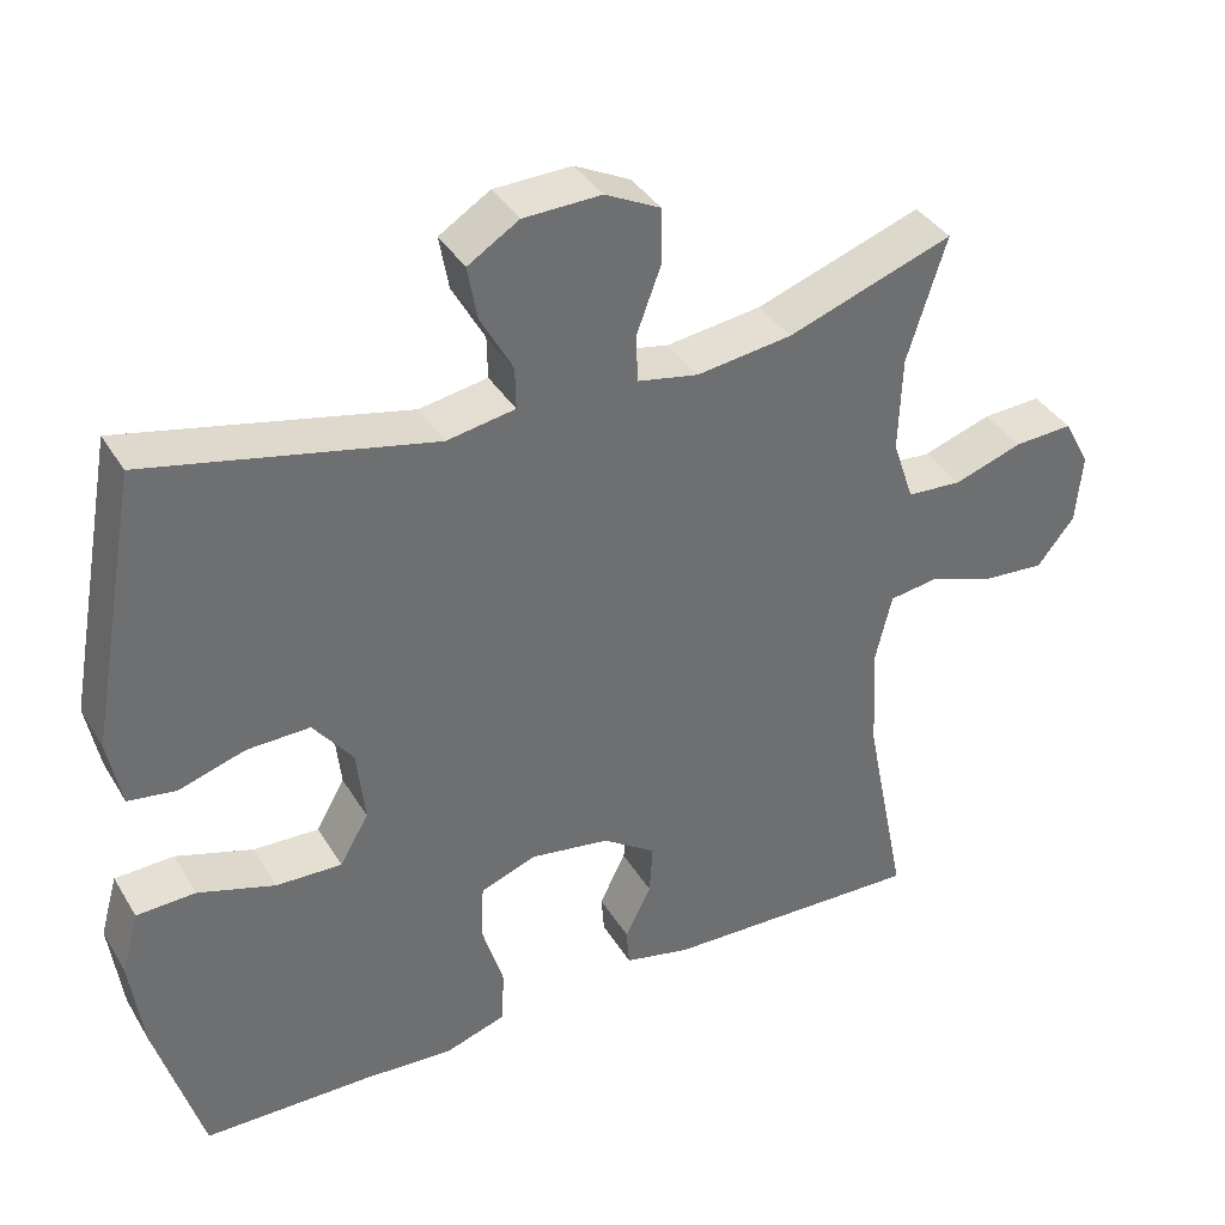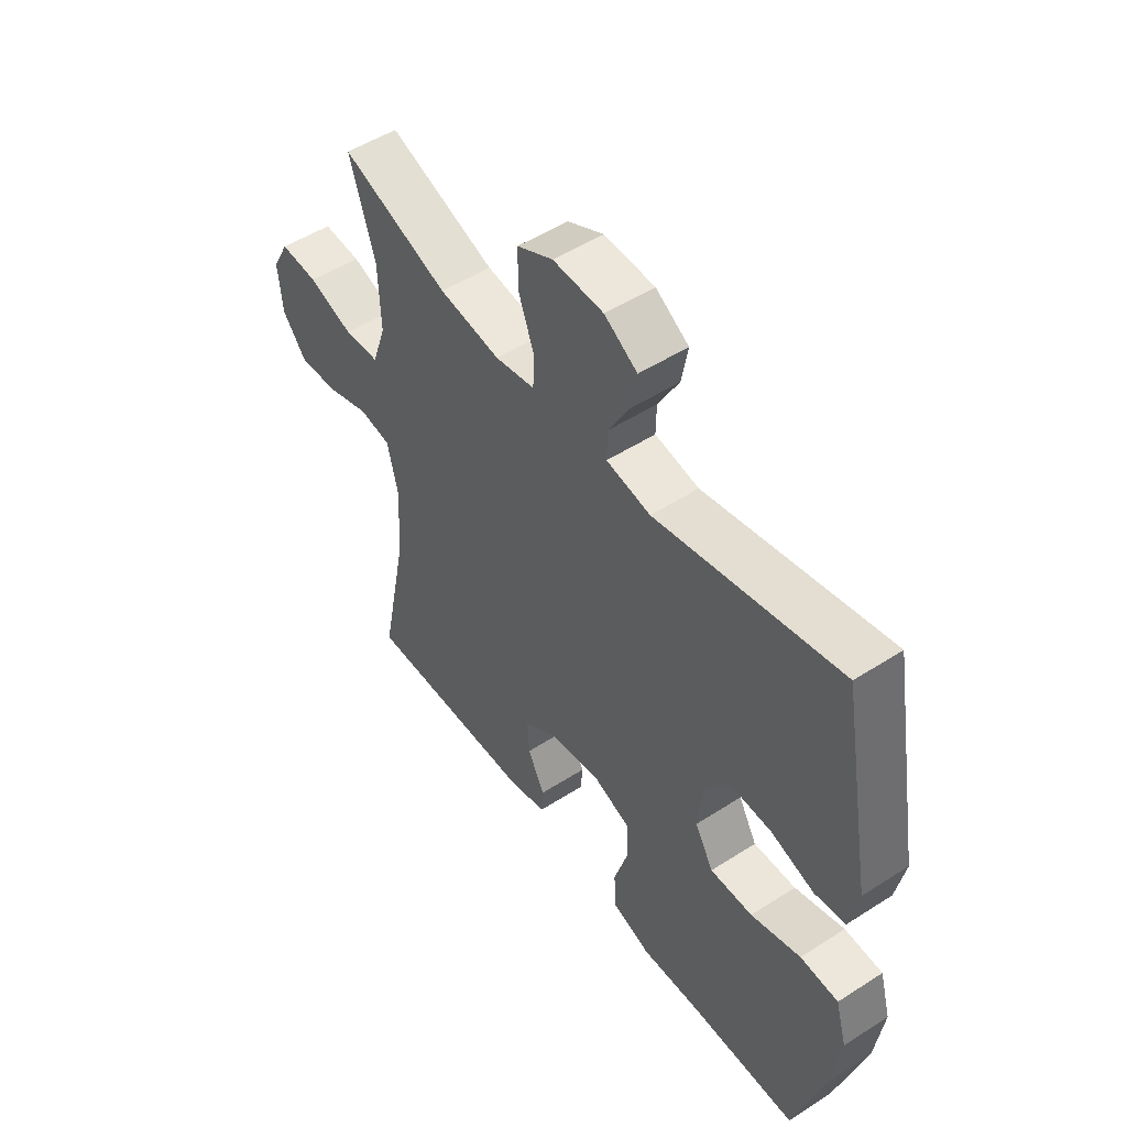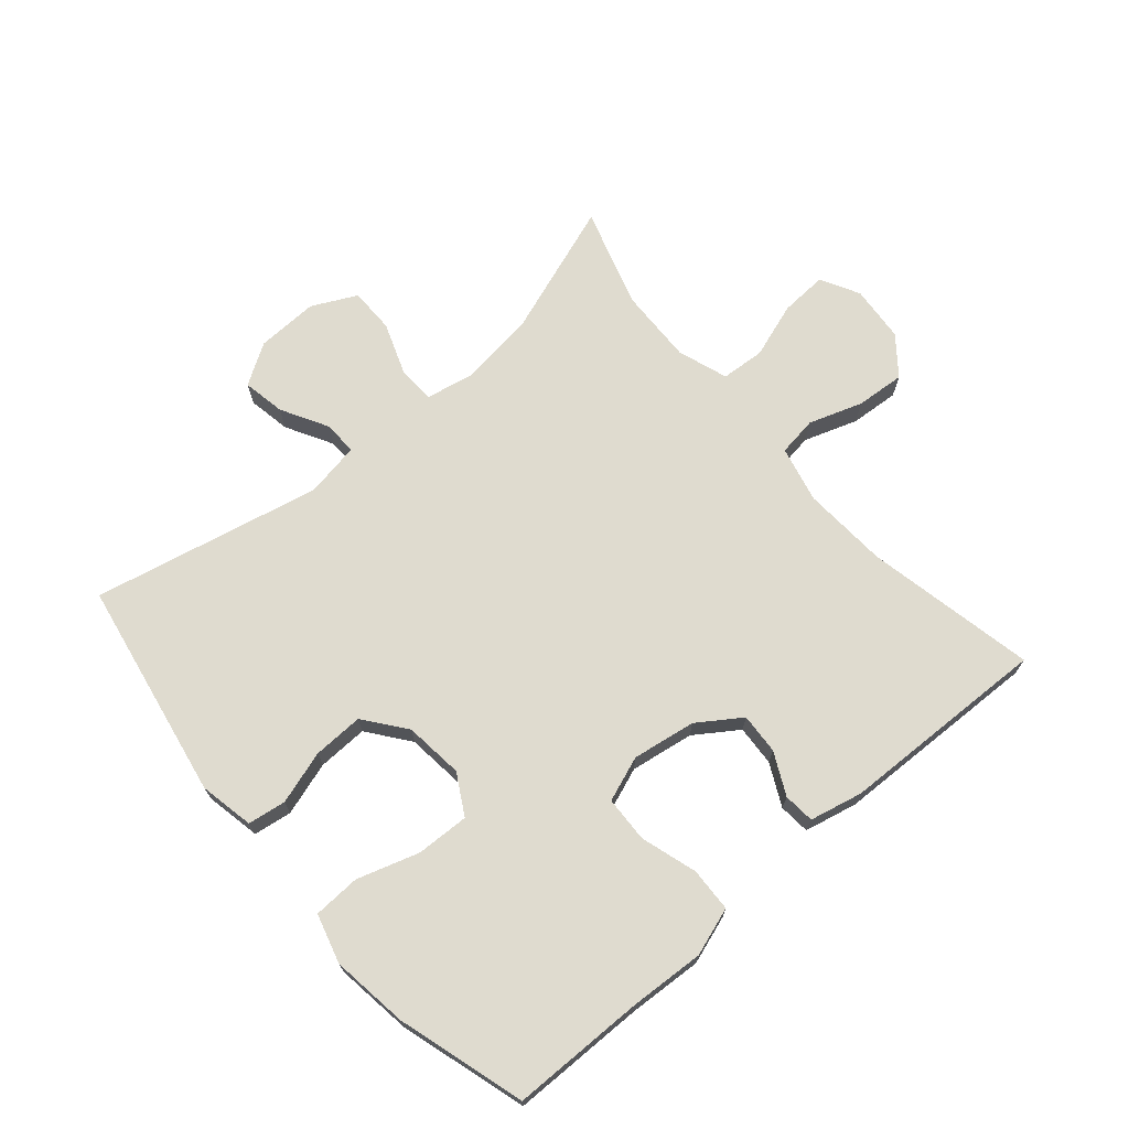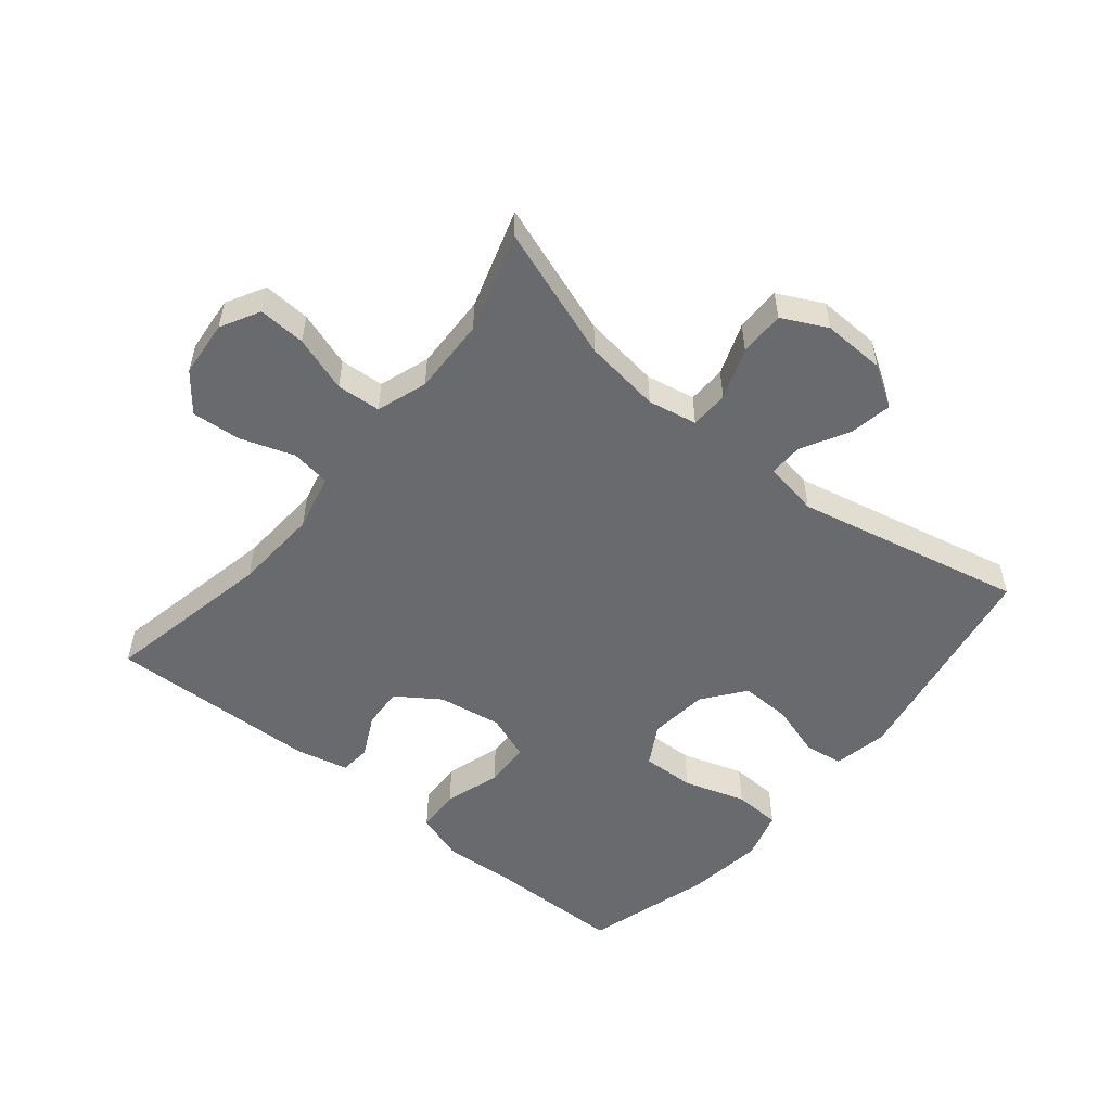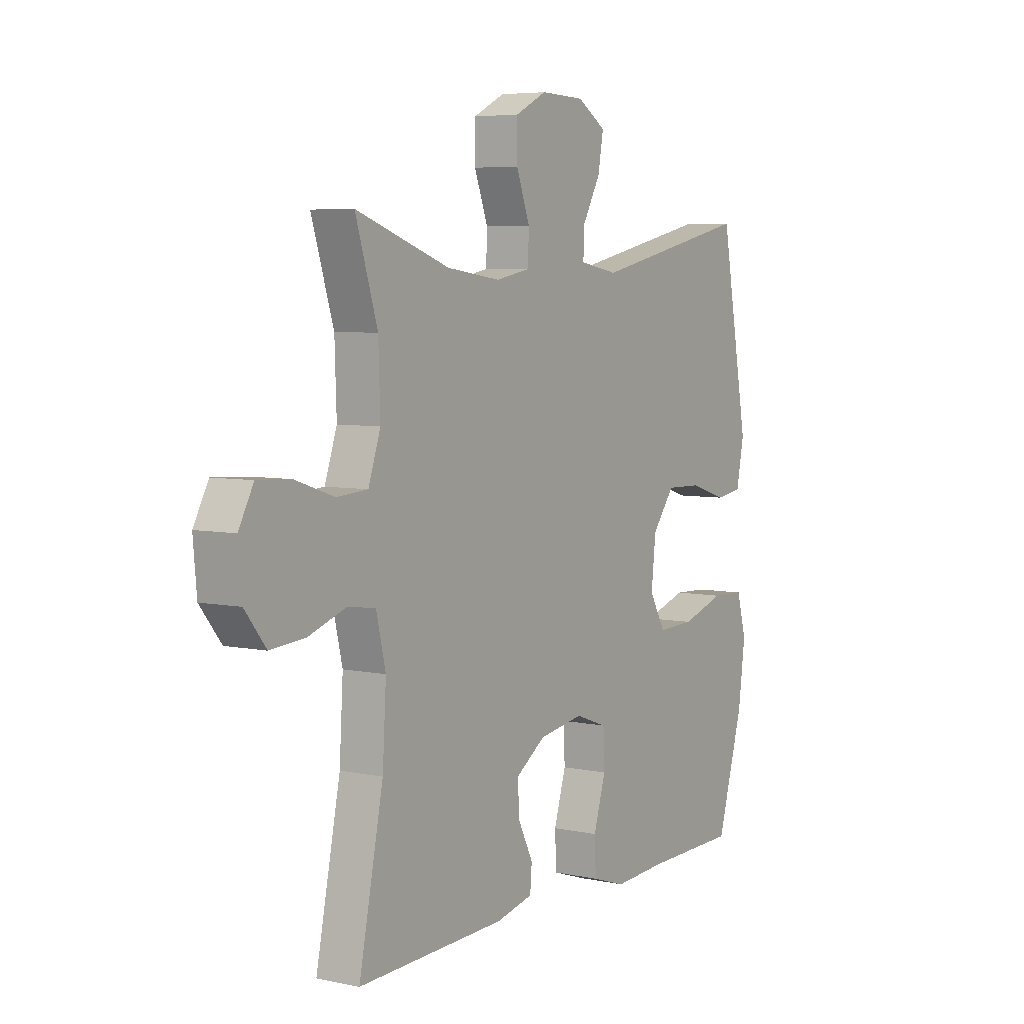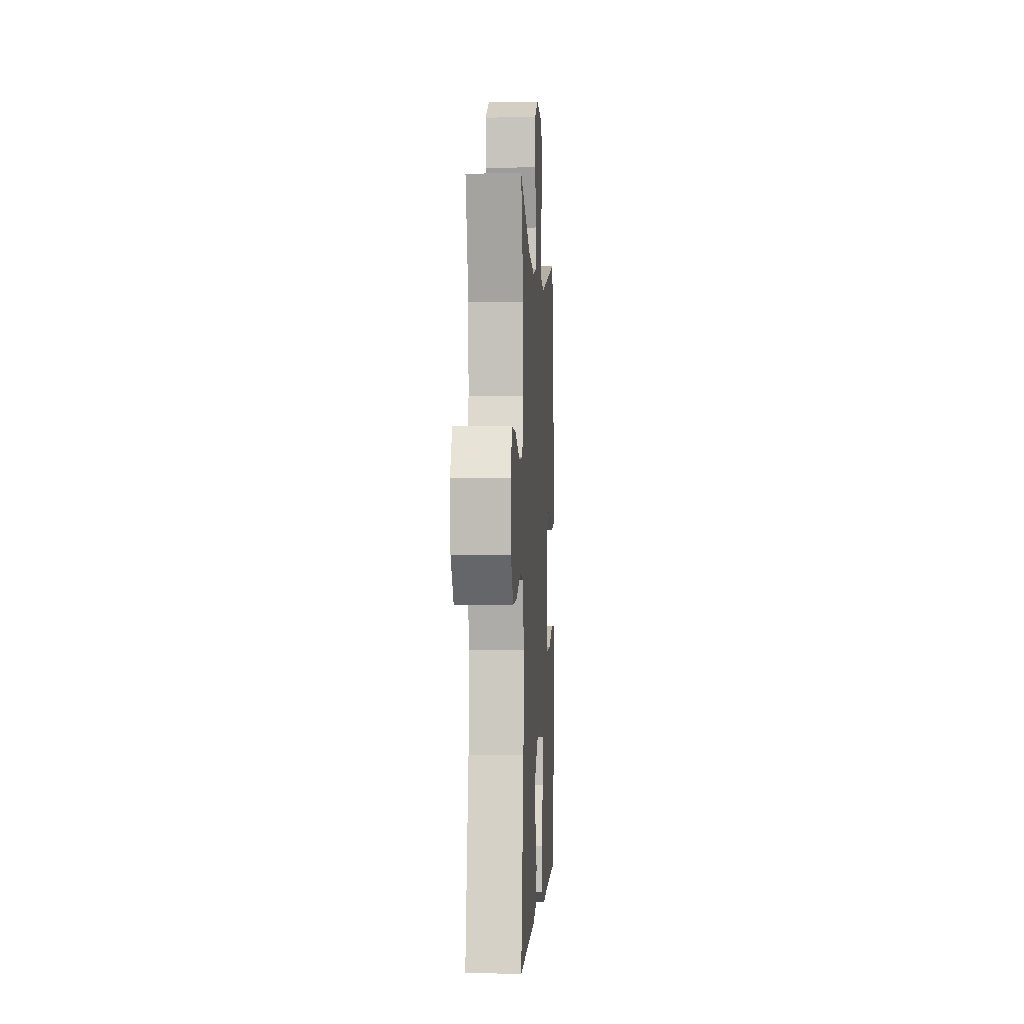
<metadata>
{"format":"obj","ext":"obj","renderer":"f3d","projection":"perspective","resolution":1024,"background":"white","views":[{"elev":37.8,"azim":152.1,"up":"+Z"},{"elev":51.1,"azim":55.0,"up":"+Z"},{"elev":70.3,"azim":139.2,"up":"+Y"},{"elev":-53.0,"azim":-39.4,"up":"+Y"},{"elev":5.6,"azim":-57.2,"up":"+Z"},{"elev":-0.8,"azim":-86.8,"up":"+Z"}]}
</metadata>
<code>
v 0.5 0.07 0.5
v 0.563 0.07 0.155
v 0.546 0.07 0.069
v 0.486 0.07 0.06
v 0.402 0.07 0.086
v 0.323 0.07 0.088
v 0.273 0.07 0.023
v 0.263 0.07 -0.07
v 0.299 0.07 -0.133
v 0.382 0.07 -0.13
v 0.479 0.07 -0.099
v 0.553 0.07 -0.102
v 0.575 0.07 -0.179
v 0.559 0.07 -0.299
v 0.5 0.07 -0.5
v 0.289 0.07 -0.503
v 0.173 0.07 -0.51
v 0.097 0.07 -0.485
v 0.094 0.07 -0.416
v 0.121 0.07 -0.327
v 0.118 0.07 -0.255
v 0.047 0.07 -0.229
v -0.053 0.07 -0.245
v -0.12 0.07 -0.291
v -0.116 0.07 -0.355
v -0.083 0.07 -0.421
v -0.087 0.07 -0.47
v -0.17 0.07 -0.489
v -0.5 0.07 -0.5
v -0.446 0.07 -0.233
v -0.438 0.07 -0.099
v -0.459 0.07 -0.01
v -0.521 0.07 -0.001
v -0.605 0.07 -0.03
v -0.682 0.07 -0.036
v -0.729 0.07 0.023
v -0.737 0.07 0.112
v -0.704 0.07 0.173
v -0.63 0.07 0.169
v -0.543 0.07 0.14
v -0.474 0.07 0.145
v -0.447 0.07 0.224
v -0.451 0.07 0.344
v -0.5 0.07 0.5
v -0.291 0.07 0.427
v -0.171 0.07 0.411
v -0.094 0.07 0.426
v -0.092 0.07 0.486
v -0.122 0.07 0.567
v -0.122 0.07 0.638
v -0.052 0.07 0.673
v 0.046 0.07 0.67
v 0.11 0.07 0.63
v 0.098 0.07 0.563
v 0.057 0.07 0.489
v 0.056 0.07 0.436
v 0.142 0.07 0.421
v 0.5 0 0.5
v 0.563 0 0.155
v 0.546 0 0.069
v 0.486 0 0.06
v 0.402 0 0.086
v 0.323 0 0.088
v 0.273 0 0.023
v 0.263 0 -0.07
v 0.299 0 -0.133
v 0.382 0 -0.13
v 0.479 0 -0.099
v 0.553 0 -0.102
v 0.575 0 -0.179
v 0.559 0 -0.299
v 0.5 0 -0.5
v 0.289 0 -0.503
v 0.173 0 -0.51
v 0.097 0 -0.485
v 0.094 0 -0.416
v 0.121 0 -0.327
v 0.118 0 -0.255
v 0.047 0 -0.229
v -0.053 0 -0.245
v -0.12 0 -0.291
v -0.116 0 -0.355
v -0.083 0 -0.421
v -0.087 0 -0.47
v -0.17 0 -0.489
v -0.5 0 -0.5
v -0.446 0 -0.233
v -0.438 0 -0.099
v -0.459 0 -0.01
v -0.521 0 -0.001
v -0.605 0 -0.03
v -0.682 0 -0.036
v -0.729 0 0.023
v -0.737 0 0.112
v -0.704 0 0.173
v -0.63 0 0.169
v -0.543 0 0.14
v -0.474 0 0.145
v -0.447 0 0.224
v -0.451 0 0.344
v -0.5 0 0.5
v -0.291 0 0.427
v -0.171 0 0.411
v -0.094 0 0.426
v -0.092 0 0.486
v -0.122 0 0.567
v -0.122 0 0.638
v -0.052 0 0.673
v 0.046 0 0.67
v 0.11 0 0.63
v 0.098 0 0.563
v 0.057 0 0.489
v 0.056 0 0.436
v 0.142 0 0.421
f 53 54 55
f 52 53 55
f 51 52 55
f 50 51 55
f 49 50 55
f 48 49 55
f 47 48 55 56
f 46 47 56 57
f 43 44 45
f 42 43 45 46
f 41 42 46 57
f 38 39 40
f 37 38 40
f 36 37 40
f 35 36 40
f 34 35 40
f 33 34 40
f 32 33 40 41
f 57 1 2
f 41 57 2
f 32 41 2
f 31 32 2
f 28 29 30
f 27 28 30
f 26 27 30
f 25 26 30
f 24 25 30 31
f 18 19 20
f 17 18 20
f 16 17 20
f 16 20 21
f 15 16 21
f 14 15 21
f 13 14 21
f 12 13 21
f 11 12 21
f 10 11 21
f 9 10 21 22
f 2 3 4 5
f 2 5 6
f 31 2 6
f 31 6 7
f 24 31 7
f 23 24 7
f 8 9 22 23
f 7 8 23
f 112 111 110
f 112 110 109
f 112 109 108
f 112 108 107
f 112 107 106
f 112 106 105
f 113 112 105 104
f 114 113 104 103
f 102 101 100
f 103 102 100 99
f 114 103 99 98
f 97 96 95
f 97 95 94
f 97 94 93
f 97 93 92
f 97 92 91
f 97 91 90
f 98 97 90 89
f 59 58 114
f 59 114 98
f 59 98 89
f 59 89 88
f 87 86 85
f 87 85 84
f 87 84 83
f 87 83 82
f 88 87 82 81
f 77 76 75
f 77 75 74
f 77 74 73
f 78 77 73
f 78 73 72
f 78 72 71
f 78 71 70
f 78 70 69
f 78 69 68
f 78 68 67
f 79 78 67 66
f 62 61 60 59
f 63 62 59
f 63 59 88
f 64 63 88
f 64 88 81
f 64 81 80
f 80 79 66 65
f 80 65 64
f 1 58 59 2
f 2 59 60 3
f 3 60 61 4
f 4 61 62 5
f 5 62 63 6
f 6 63 64 7
f 7 64 65 8
f 8 65 66 9
f 9 66 67 10
f 10 67 68 11
f 11 68 69 12
f 12 69 70 13
f 13 70 71 14
f 14 71 72 15
f 15 72 73 16
f 16 73 74 17
f 17 74 75 18
f 18 75 76 19
f 19 76 77 20
f 20 77 78 21
f 21 78 79 22
f 22 79 80 23
f 23 80 81 24
f 24 81 82 25
f 25 82 83 26
f 26 83 84 27
f 27 84 85 28
f 28 85 86 29
f 29 86 87 30
f 30 87 88 31
f 31 88 89 32
f 32 89 90 33
f 33 90 91 34
f 34 91 92 35
f 35 92 93 36
f 36 93 94 37
f 37 94 95 38
f 38 95 96 39
f 39 96 97 40
f 40 97 98 41
f 41 98 99 42
f 42 99 100 43
f 43 100 101 44
f 44 101 102 45
f 45 102 103 46
f 46 103 104 47
f 47 104 105 48
f 48 105 106 49
f 49 106 107 50
f 50 107 108 51
f 51 108 109 52
f 52 109 110 53
f 53 110 111 54
f 54 111 112 55
f 55 112 113 56
f 56 113 114 57
f 57 114 58 1

</code>
